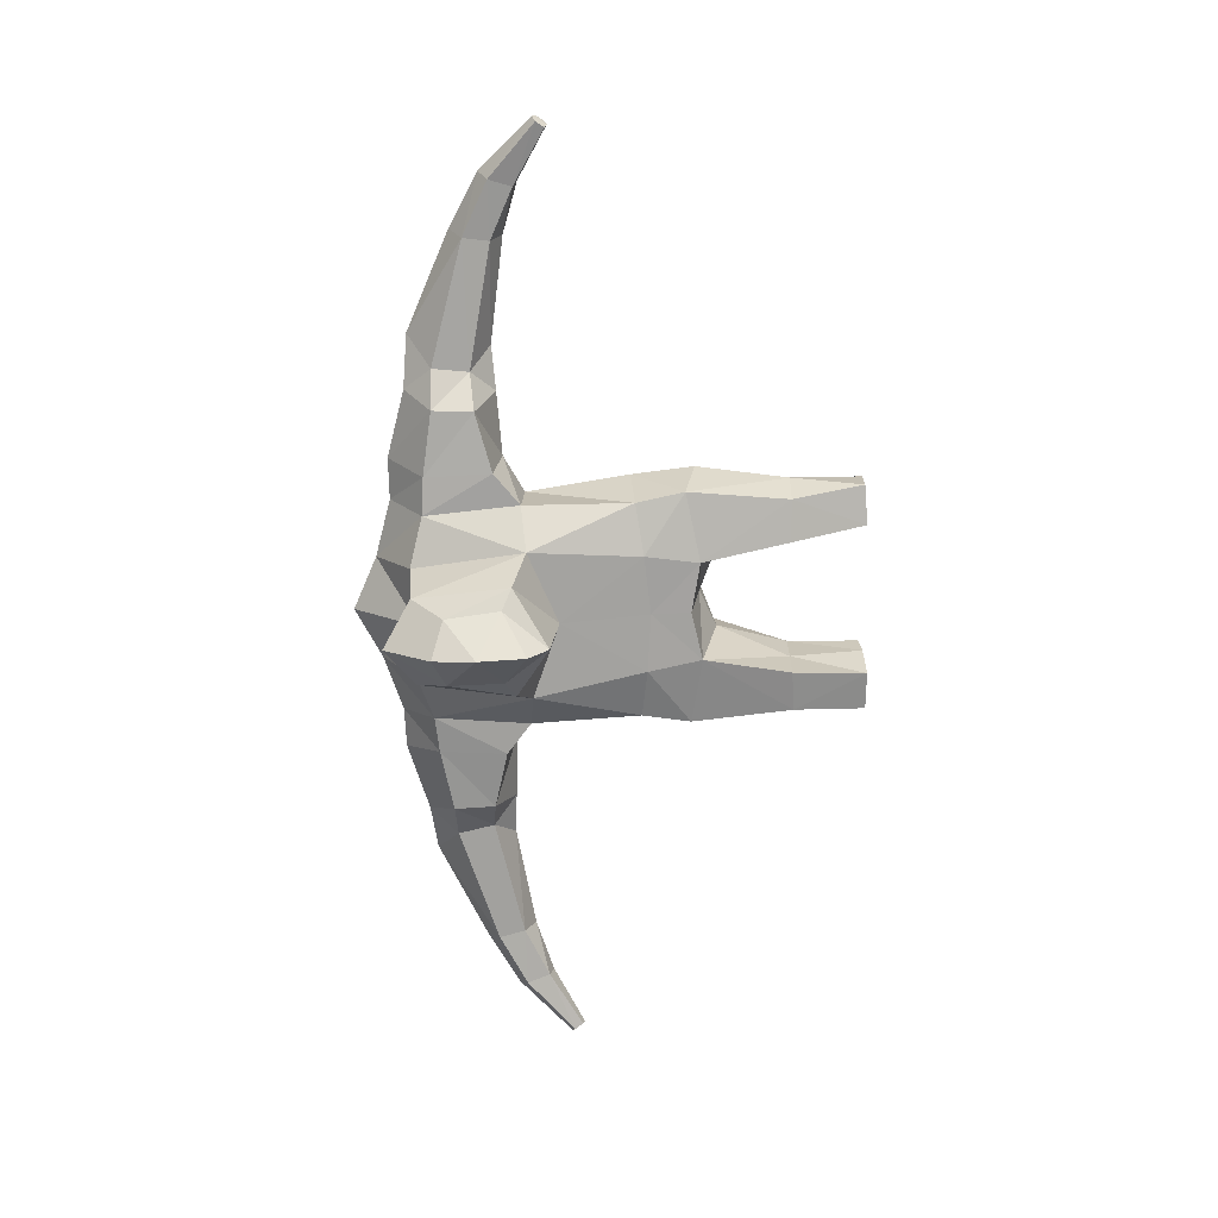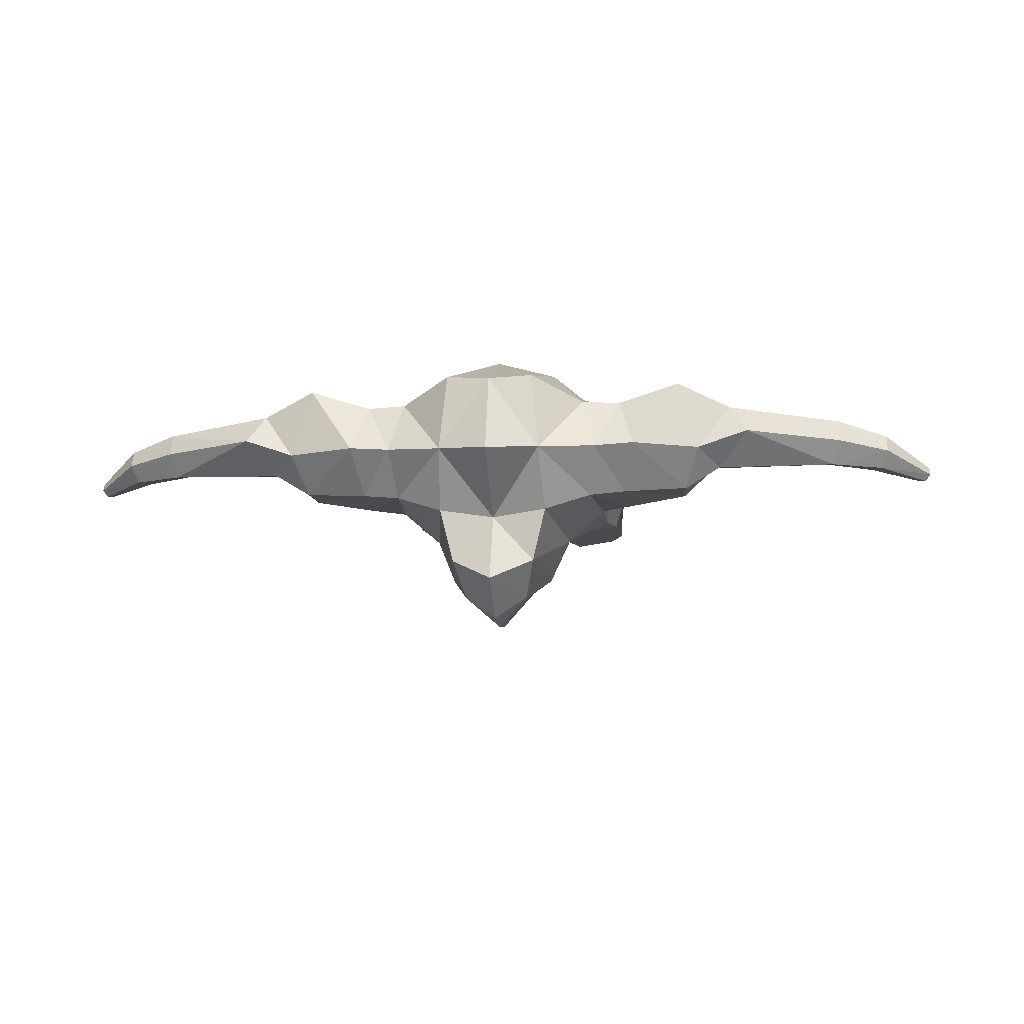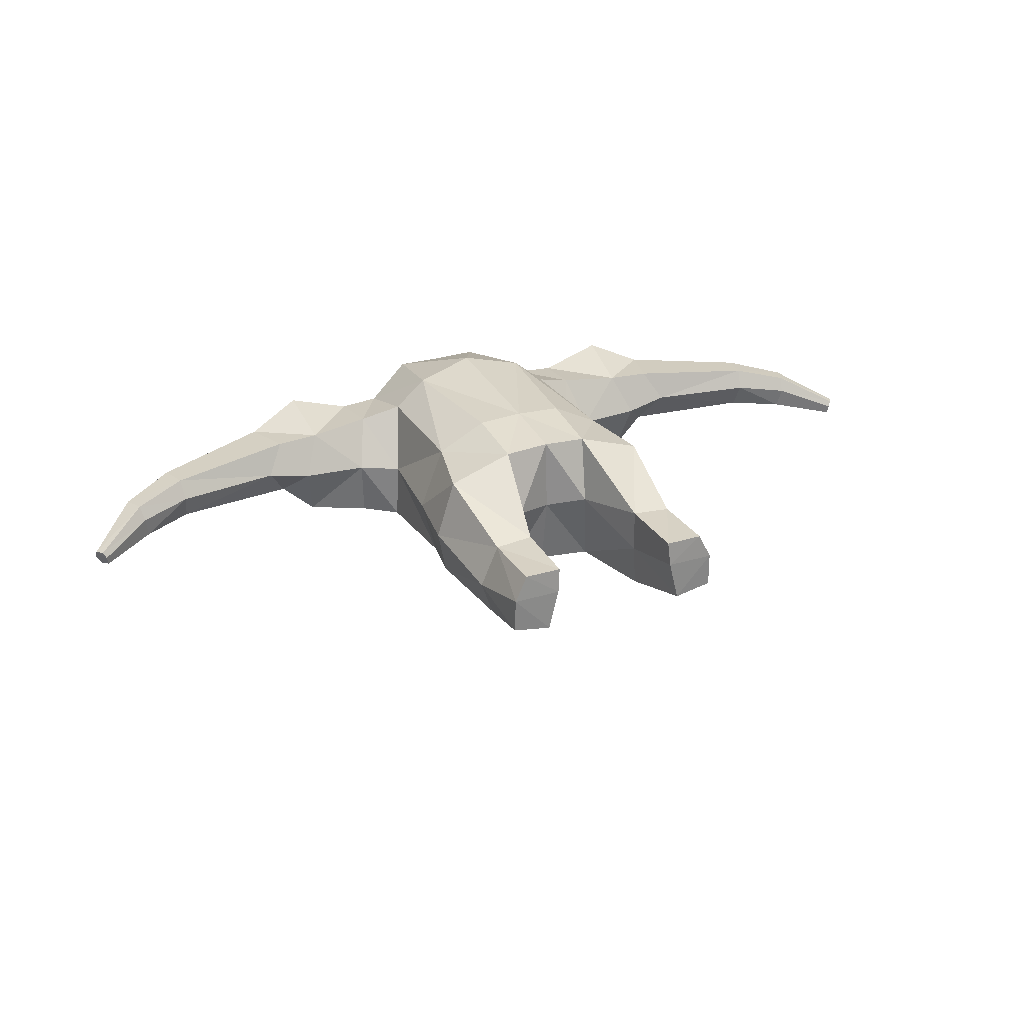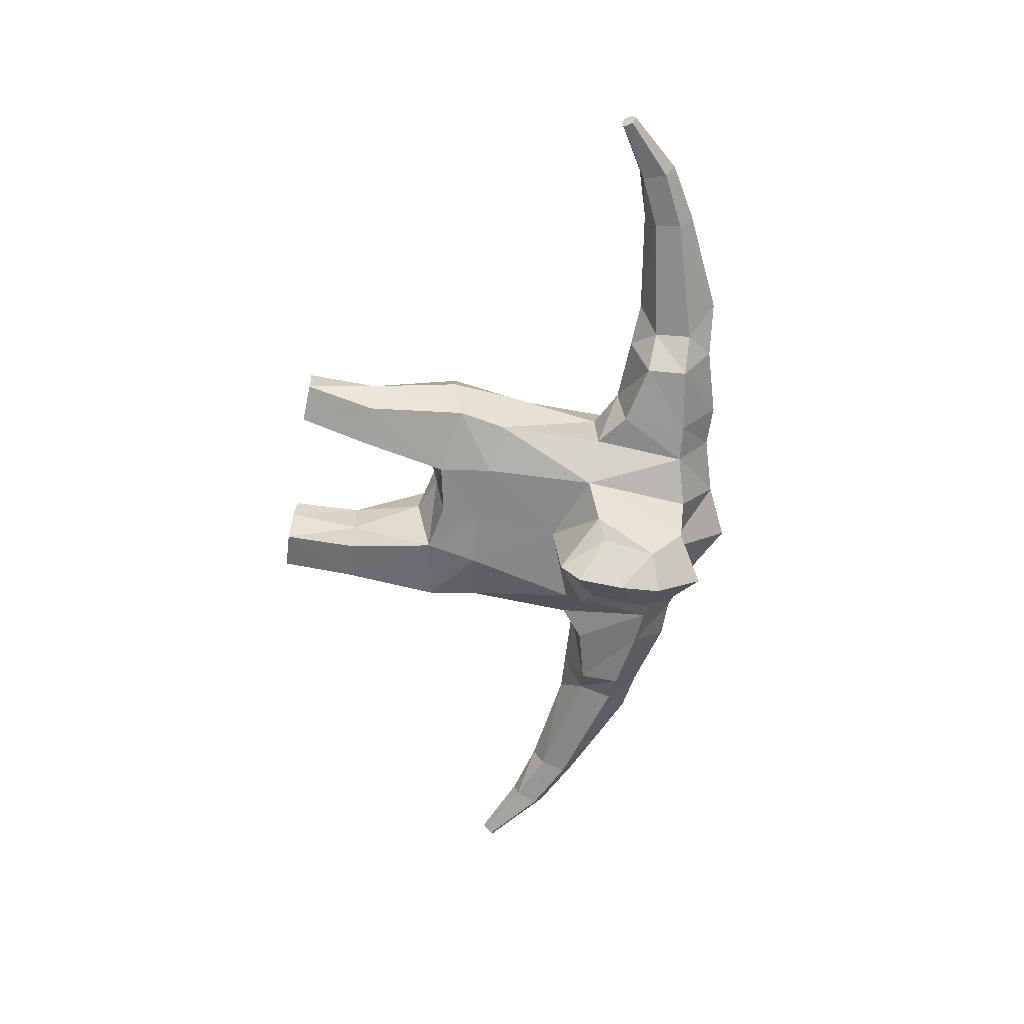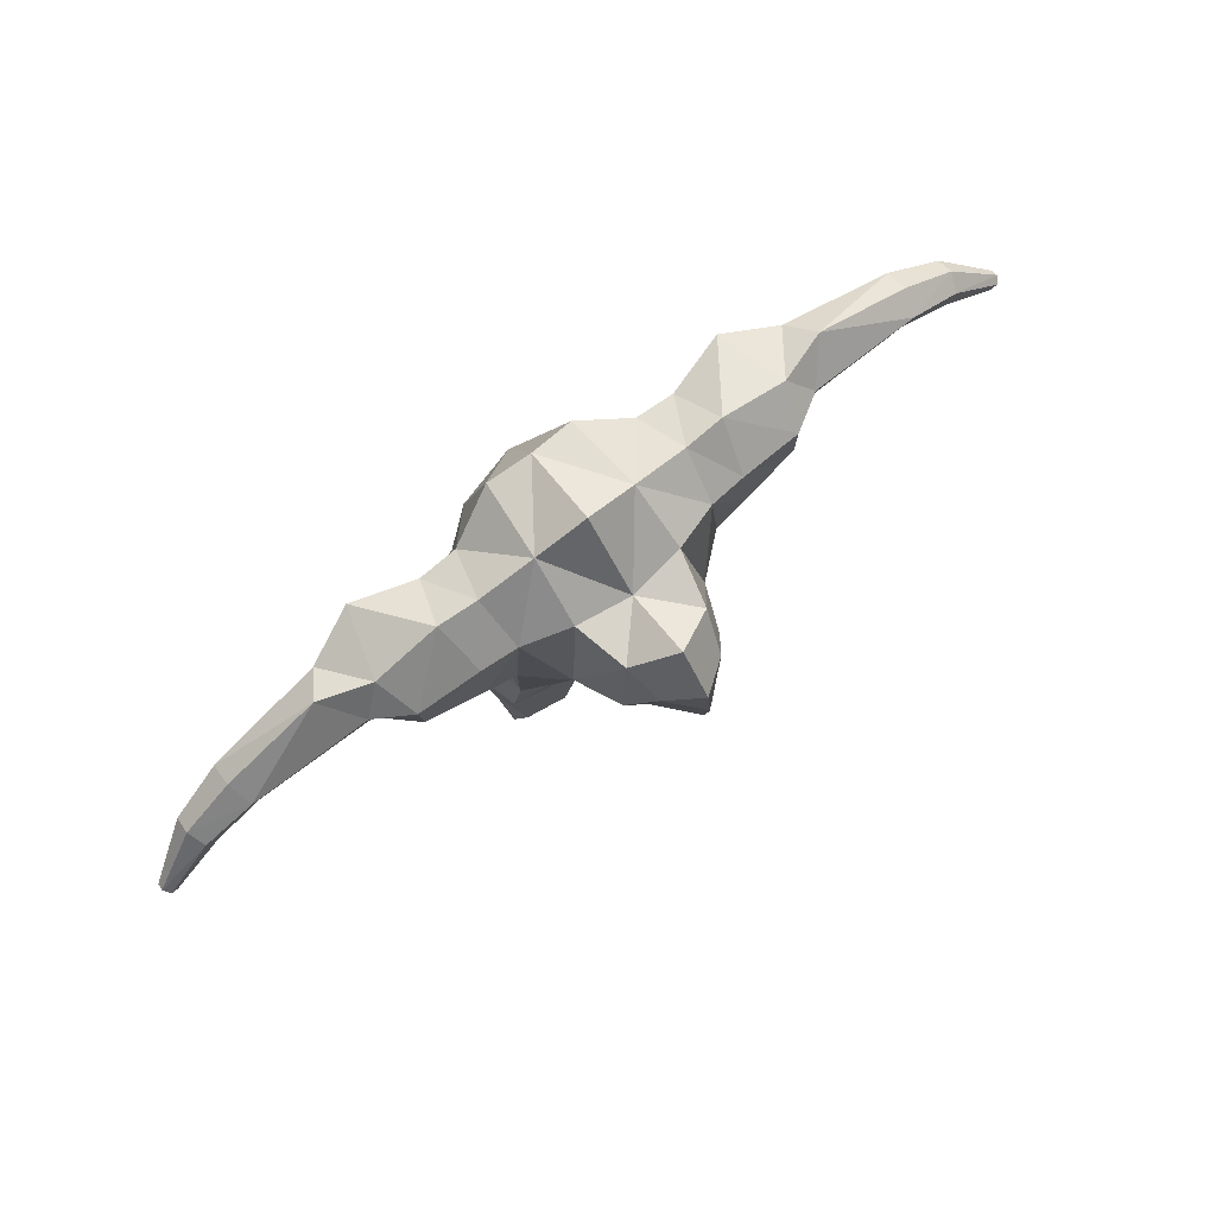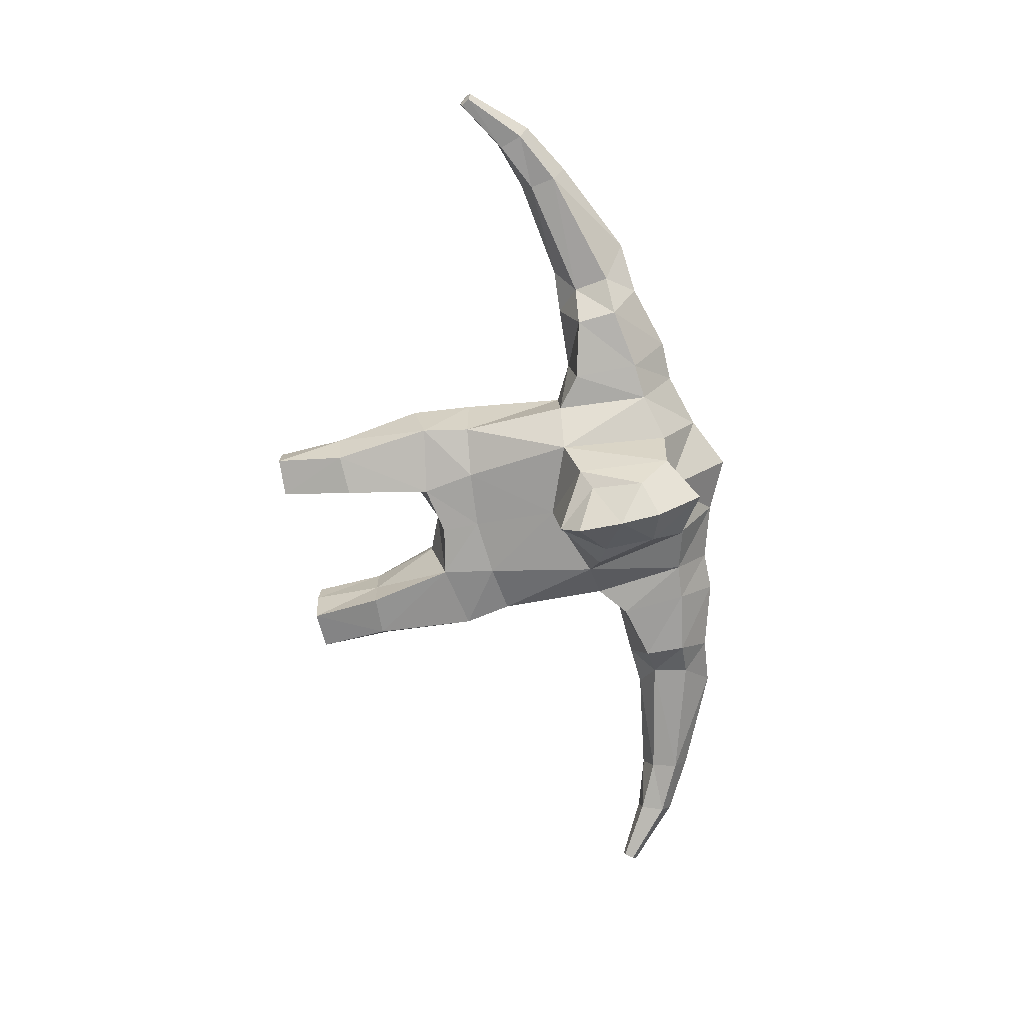
<metadata>
{"format":"obj","ext":"obj","renderer":"f3d","projection":"perspective","resolution":1024,"background":"white","views":[{"elev":-72.2,"azim":-88.0,"up":"+Z"},{"elev":-9.2,"azim":-173.7,"up":"+Z"},{"elev":27.7,"azim":-25.2,"up":"+Z"},{"elev":-63.4,"azim":80.5,"up":"+Z"},{"elev":78.0,"azim":142.9,"up":"+Y"},{"elev":-75.1,"azim":102.2,"up":"+Z"}]}
</metadata>
<code>
o Blood_Monster.002_Cube.004
v -0.468 2.135 0.1736
v -0.5389 0.8081 0.2361
v -0.5034 2.087 -0.3079
v -0.5726 0.8509 -0.2874
v -0.4529 1.793 0.259
v -0.5432 1.621 -0.3198
v -0.5329 2.256 -0.08122
v -0.6344 0.7995 -0.04571
v -0.5349 1.612 -0.03813
v -0.2408 0.7902 -0.3443
v -0.2185 2.294 0.286
v -0.2202 0.8101 0.3422
v -0.2727 2.15 -0.3868
v -0.2927 1.798 0.391
v -0.1915 0.7074 0.03069
v -0.3578 1.599 -0.4784
v -0.2546 2.339 -0.09609
v -0.4961 0.3489 0.07364
v -0.5238 0.3565 -0.3018
v -0.5839 0.3527 -0.129
v -0.3229 0.3645 -0.3333
v -0.3044 0.3581 0.08503
v -0.3103 0.3611 -0.1282
v -0.495 0.007686 0.07672
v -0.56 0.004598 -0.2154
v -0.5575 0.000441 -0.04873
v -0.3701 -0.002496 -0.2443
v -0.3108 0.009219 0.07501
v -0.3212 -0.001274 -0.04687
v -0.4634 1.141 0.2632
v -0.5297 1.088 -0.2947
v -0.5983 1.106 -0.01935
v -0.2856 1.055 -0.3613
v -0.2249 1.135 0.389
v -1.226 2.058 0.1439
v -1.172 2.016 -0.1644
v -1.157 1.814 0.1585
v -1.145 1.837 -0.136
v -1.313 2.137 0.004756
v -1.244 1.741 0.01262
v -1.062 2.158 -0.08159
v -0.9644 2.127 0.2607
v -0.9853 1.818 -0.2792
v -0.9962 2.02 -0.2703
v -1.03 1.726 -0.02862
v -0.9452 1.823 0.1656
v -0.208 2.13 -0.6503
v -0.2612 1.661 -0.7035
v -0.159 1.971 -0.8238
v -0.1733 1.709 -0.7739
v -1.797 1.853 0.09906
v -1.767 1.843 -0.1282
v -1.764 1.709 0.1075
v -1.744 1.715 -0.1054
v -1.795 1.91 -0.01276
v -1.755 1.662 0.01363
v -0.6602 2.118 0.1672
v -0.685 2.072 -0.2907
v -0.6453 1.851 0.1959
v -0.7314 2.255 -0.069
v -0.6981 1.745 -0.3159
v -0.7164 1.71 -0.03586
v -2.056 1.717 0.03902
v -2.027 1.713 -0.1281
v -2.018 1.615 0.04799
v -1.988 1.599 -0.1183
v -2.057 1.759 -0.04405
v -2.005 1.581 -0.02136
v -2.301 1.48 -0.09469
v -2.28 1.481 -0.1636
v -2.274 1.443 -0.08796
v -2.252 1.44 -0.1562
v -2.303 1.496 -0.1302
v -2.261 1.431 -0.1165
v 0.468 2.135 0.1736
v 0.5389 0.8081 0.2361
v 0.5034 2.087 -0.3079
v 0.5726 0.8509 -0.2874
v 0 0.8029 0.3591
v 0.4529 1.793 0.259
v 0.5432 1.621 -0.3198
v -0 2.12 -0.4228
v 0.5329 2.256 -0.08122
v -0 0.8389 -0.3471
v 0 2.326 0.2679
v 0.6344 0.7995 -0.04571
v 0 1.842 0.4603
v 0.5349 1.612 -0.03813
v 0 0.7882 0.001208
v -0 1.46 -0.4492
v -0 2.46 -0.1173
v 0.2408 0.7902 -0.3443
v 0.2185 2.294 0.286
v 0.2202 0.8101 0.3422
v 0.2727 2.15 -0.3868
v 0.2927 1.798 0.391
v 0.1915 0.7074 0.03069
v 0.3578 1.599 -0.4784
v 0.2546 2.339 -0.09609
v 0.4961 0.3489 0.07364
v 0.5238 0.3565 -0.3018
v 0.5839 0.3527 -0.129
v 0.3229 0.3645 -0.3333
v 0.3044 0.3581 0.08503
v 0.3103 0.3611 -0.1282
v 0.495 0.007686 0.07672
v 0.56 0.004598 -0.2154
v 0.5575 0.000441 -0.04873
v 0.3701 -0.002496 -0.2443
v 0.3108 0.009219 0.07501
v 0.3212 -0.001274 -0.04687
v 0.4634 1.141 0.2632
v 0.5297 1.088 -0.2947
v 0 1.137 0.3996
v 0.5983 1.106 -0.01935
v -0 1.03 -0.3555
v 0.2856 1.055 -0.3613
v 0.2249 1.135 0.389
v 1.226 2.058 0.1439
v 1.172 2.016 -0.1644
v 1.157 1.814 0.1585
v 1.145 1.837 -0.136
v 1.313 2.137 0.004754
v 1.244 1.741 0.01262
v 1.062 2.158 -0.08159
v 0.9644 2.127 0.2607
v 0.9853 1.818 -0.2792
v 0.9962 2.02 -0.2703
v 1.03 1.726 -0.02862
v 0.9452 1.823 0.1656
v -0 2.262 -0.7555
v -1e-06 1.497 -0.8232
v 0.208 2.13 -0.6503
v 0.2612 1.661 -0.7035
v -1e-06 2.026 -0.9381
v -1e-06 1.594 -0.9408
v 0.159 1.971 -0.8238
v 0.1733 1.709 -0.7739
v -1e-06 1.822 -0.9631
v 1.797 1.853 0.09906
v 1.767 1.843 -0.1282
v 1.764 1.709 0.1075
v 1.744 1.715 -0.1054
v 1.795 1.91 -0.01276
v 1.755 1.662 0.01363
v 0.6602 2.118 0.1672
v 0.685 2.072 -0.2907
v 0.6453 1.851 0.1959
v 0.7314 2.255 -0.069
v 0.6981 1.745 -0.3159
v 0.7164 1.71 -0.03586
v 2.056 1.717 0.03902
v 2.027 1.713 -0.1281
v 2.018 1.615 0.04799
v 1.988 1.599 -0.1183
v 2.057 1.759 -0.04405
v 2.005 1.581 -0.02137
v 2.301 1.48 -0.09469
v 2.28 1.481 -0.1636
v 2.274 1.443 -0.08796
v 2.252 1.44 -0.1562
v 2.303 1.496 -0.1302
v 2.261 1.431 -0.1165
f 15 22 23
f 44 38 36
f 14 1 5
f 14 30 34
f 9 31 32
f 30 9 32
f 41 35 42
f 4 20 8
f 33 90 116
f 90 48 132
f 17 82 13
f 85 17 11
f 1 17 7
f 17 3 7
f 3 16 6
f 31 16 33
f 79 15 89
f 114 14 34
f 87 11 14
f 89 10 84
f 20 25 26
f 23 27 21
f 8 18 2
f 10 19 4
f 10 23 21
f 2 22 12
f 26 27 29
f 24 29 28
f 19 27 25
f 22 29 23
f 18 28 22
f 18 26 24
f 114 12 79
f 4 33 10
f 10 116 84
f 2 32 8
f 32 4 8
f 12 30 2
f 39 51 35
f 40 53 56
f 45 38 43
f 41 36 39
f 46 35 37
f 45 37 40
f 62 46 45
f 57 46 59
f 60 44 41
f 62 43 61
f 60 42 57
f 58 43 44
f 131 49 47
f 82 47 13
f 16 47 48
f 50 49 139
f 48 49 50
f 132 50 136
f 139 49 135
f 139 136 50
f 51 67 63
f 56 65 68
f 37 51 53
f 40 54 38
f 38 52 36
f 39 52 55
f 3 61 58
f 7 57 1
f 6 62 61
f 7 58 60
f 1 59 5
f 9 59 62
f 53 63 65
f 56 66 54
f 54 64 52
f 52 67 55
f 68 71 74
f 64 73 67
f 69 74 71
f 70 74 73
f 63 73 69
f 65 69 71
f 68 72 66
f 66 70 64
f 97 104 94
f 128 122 127
f 96 75 93
f 112 96 118
f 113 88 115
f 112 88 80
f 119 125 126
f 102 78 86
f 117 90 98
f 90 134 98
f 99 82 91
f 99 85 93
f 75 99 93
f 77 99 83
f 98 77 81
f 113 98 81
f 79 97 94
f 114 96 87
f 87 93 85
f 89 92 97
f 102 107 101
f 109 105 103
f 100 86 76
f 101 92 78
f 92 105 97
f 104 76 94
f 109 108 111
f 111 106 110
f 101 109 103
f 111 104 105
f 110 100 104
f 100 108 102
f 94 114 79
f 78 117 113
f 92 116 117
f 76 115 112
f 78 115 86
f 94 112 118
f 140 123 119
f 124 142 121
f 122 129 127
f 125 120 128
f 130 119 126
f 129 121 130
f 151 130 148
f 130 146 148
f 149 128 147
f 127 151 150
f 126 149 146
f 147 127 150
f 137 131 133
f 133 82 95
f 98 133 95
f 138 139 137
f 134 137 133
f 132 138 134
f 139 135 137
f 139 138 136
f 140 156 144
f 145 154 142
f 121 140 119
f 143 124 122
f 141 122 120
f 123 141 120
f 77 150 81
f 146 83 75
f 81 151 88
f 83 147 77
f 148 75 80
f 88 148 80
f 142 152 140
f 155 145 143
f 153 143 141
f 156 141 144
f 157 160 154
f 162 153 156
f 163 158 160
f 159 163 161
f 152 162 156
f 154 158 152
f 161 157 155
f 159 155 153
f 15 12 22
f 44 43 38
f 14 11 1
f 14 5 30
f 9 6 31
f 30 5 9
f 41 39 35
f 4 19 20
f 33 16 90
f 90 16 48
f 17 91 82
f 85 91 17
f 1 11 17
f 17 13 3
f 3 13 16
f 31 6 16
f 79 12 15
f 114 87 14
f 87 85 11
f 89 15 10
f 20 19 25
f 23 29 27
f 8 20 18
f 10 21 19
f 10 15 23
f 2 18 22
f 26 25 27
f 24 26 29
f 19 21 27
f 22 28 29
f 18 24 28
f 18 20 26
f 114 34 12
f 4 31 33
f 10 33 116
f 2 30 32
f 32 31 4
f 12 34 30
f 39 55 51
f 40 37 53
f 45 40 38
f 41 44 36
f 46 42 35
f 45 46 37
f 62 59 46
f 57 42 46
f 60 58 44
f 62 45 43
f 60 41 42
f 58 61 43
f 131 135 49
f 82 131 47
f 16 13 47
f 48 47 49
f 132 48 50
f 51 55 67
f 56 53 65
f 37 35 51
f 40 56 54
f 38 54 52
f 39 36 52
f 3 6 61
f 7 60 57
f 6 9 62
f 7 3 58
f 1 57 59
f 9 5 59
f 53 51 63
f 56 68 66
f 54 66 64
f 52 64 67
f 68 65 71
f 64 70 73
f 69 73 74
f 70 72 74
f 63 67 73
f 65 63 69
f 68 74 72
f 66 72 70
f 97 105 104
f 128 120 122
f 96 80 75
f 112 80 96
f 113 81 88
f 112 115 88
f 119 123 125
f 102 101 78
f 117 116 90
f 90 132 134
f 99 95 82
f 99 91 85
f 75 83 99
f 77 95 99
f 98 95 77
f 113 117 98
f 79 89 97
f 114 118 96
f 87 96 93
f 89 84 92
f 102 108 107
f 109 111 105
f 100 102 86
f 101 103 92
f 92 103 105
f 104 100 76
f 109 107 108
f 111 108 106
f 101 107 109
f 111 110 104
f 110 106 100
f 100 106 108
f 94 118 114
f 78 92 117
f 92 84 116
f 76 86 115
f 78 113 115
f 94 76 112
f 140 144 123
f 124 145 142
f 122 124 129
f 125 123 120
f 130 121 119
f 129 124 121
f 151 129 130
f 130 126 146
f 149 125 128
f 127 129 151
f 126 125 149
f 147 128 127
f 137 135 131
f 133 131 82
f 98 134 133
f 134 138 137
f 132 136 138
f 140 152 156
f 145 157 154
f 121 142 140
f 143 145 124
f 141 143 122
f 123 144 141
f 77 147 150
f 146 149 83
f 81 150 151
f 83 149 147
f 148 146 75
f 88 151 148
f 142 154 152
f 155 157 145
f 153 155 143
f 156 153 141
f 157 163 160
f 162 159 153
f 163 162 158
f 159 162 163
f 152 158 162
f 154 160 158
f 161 163 157
f 159 161 155

</code>
